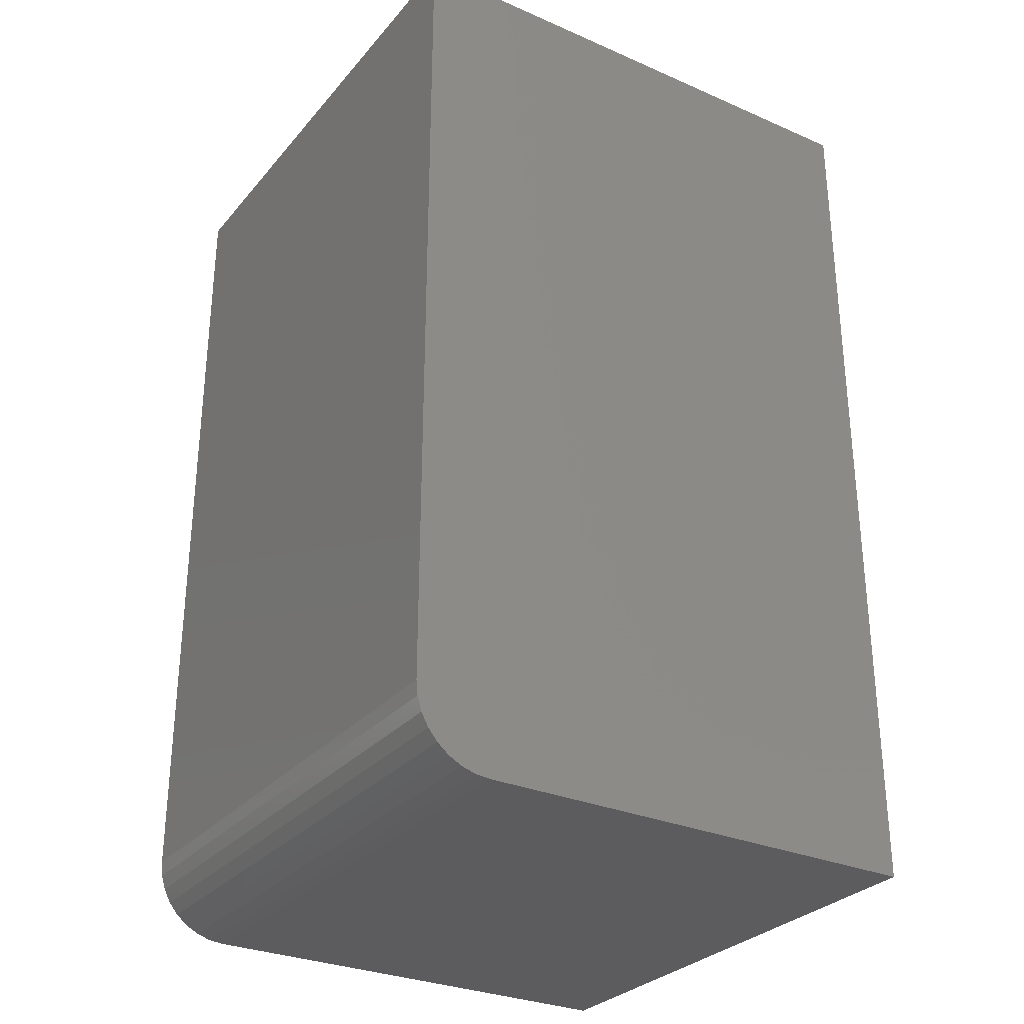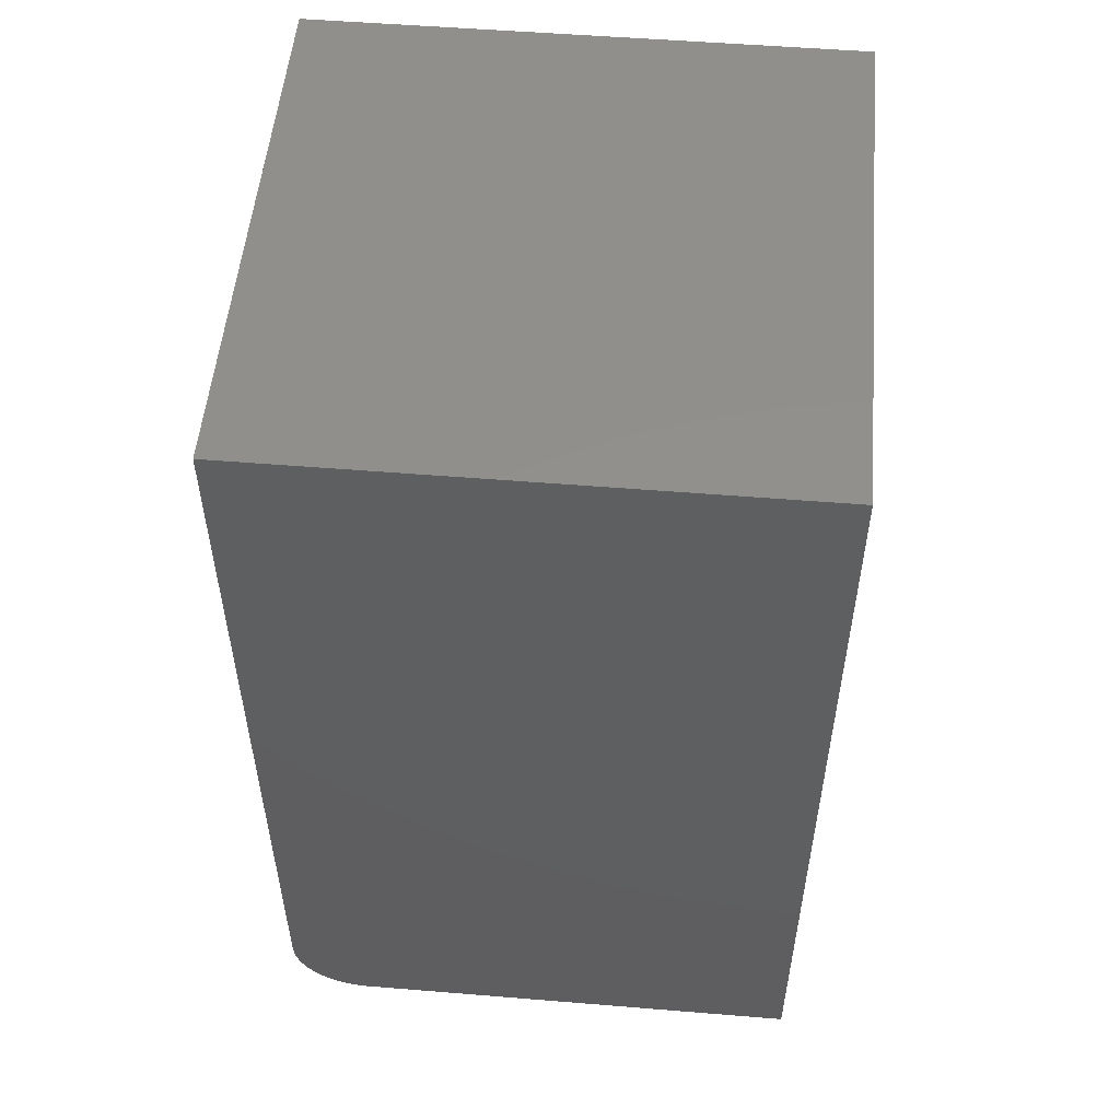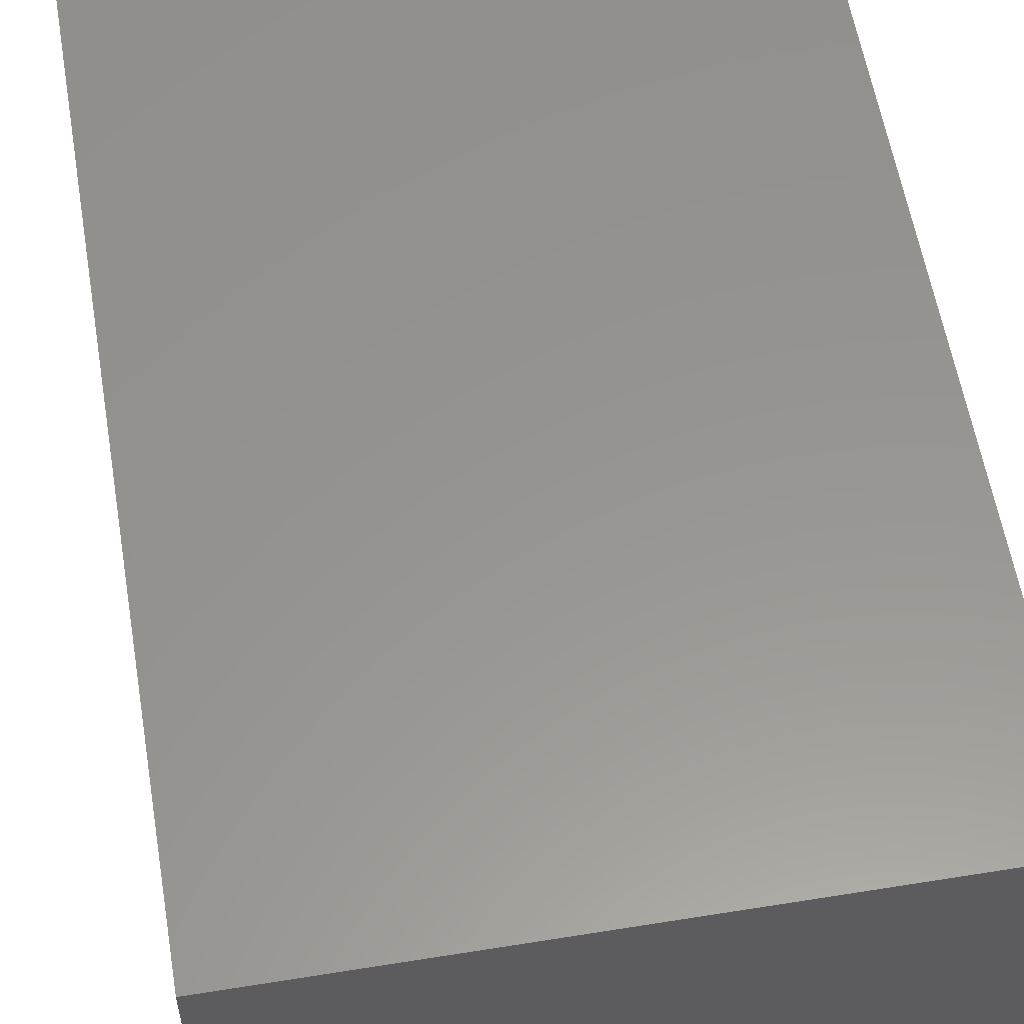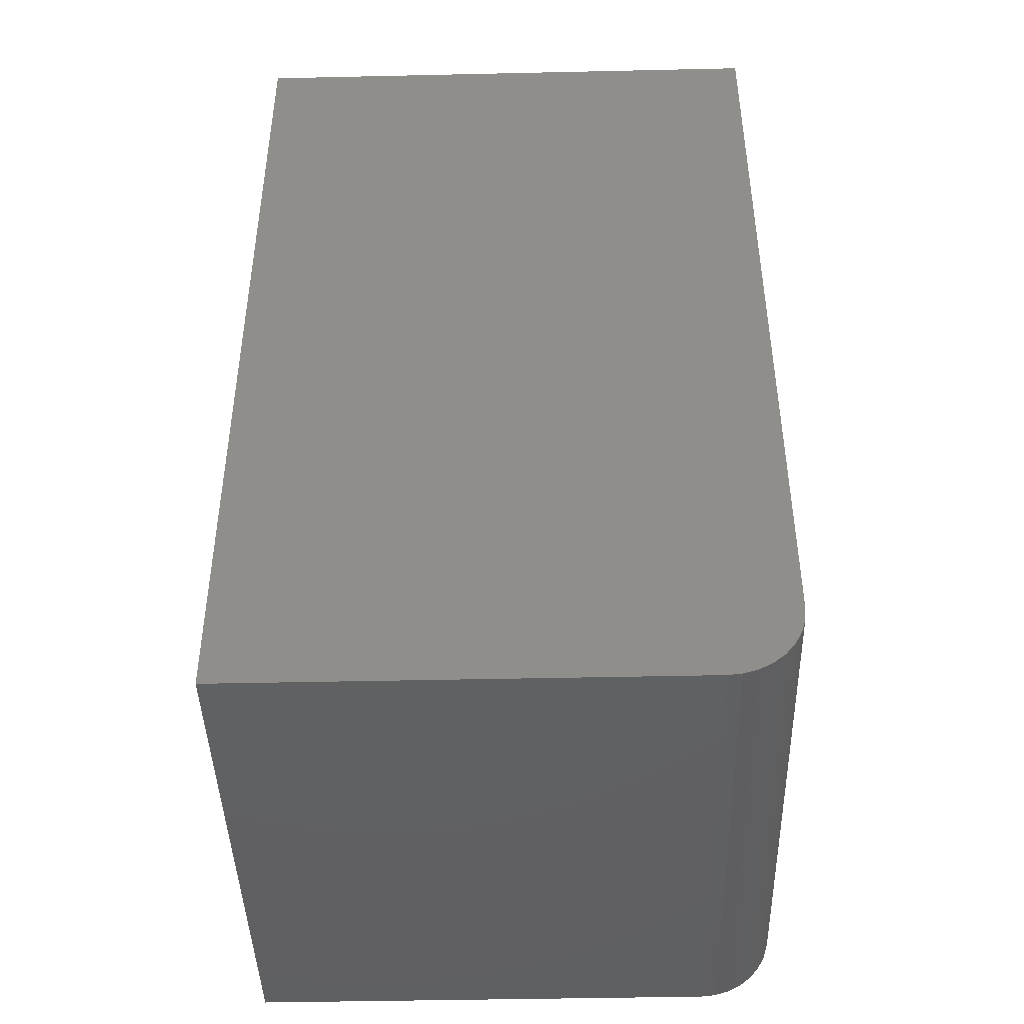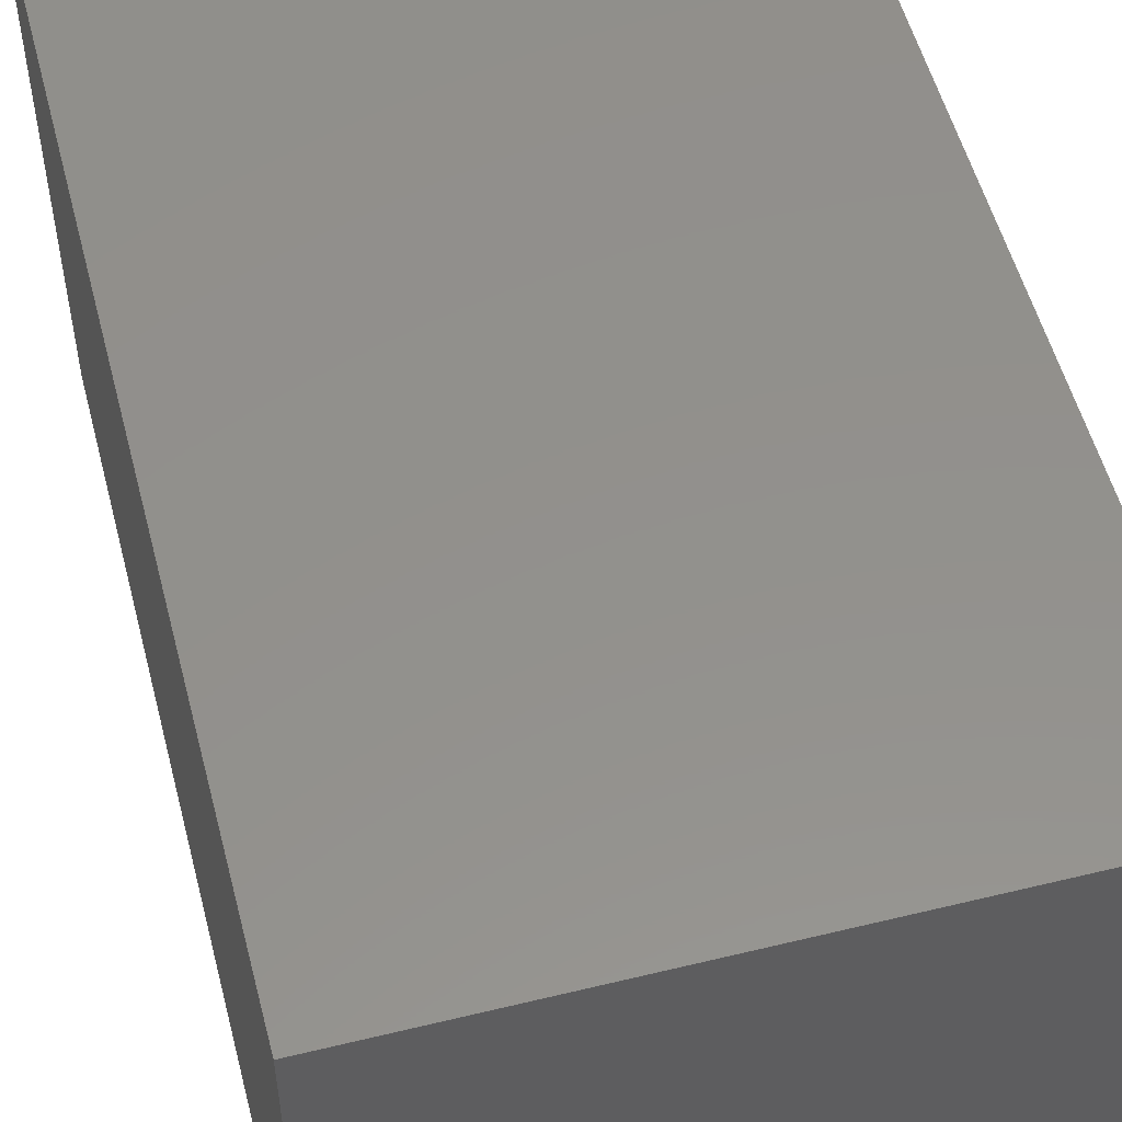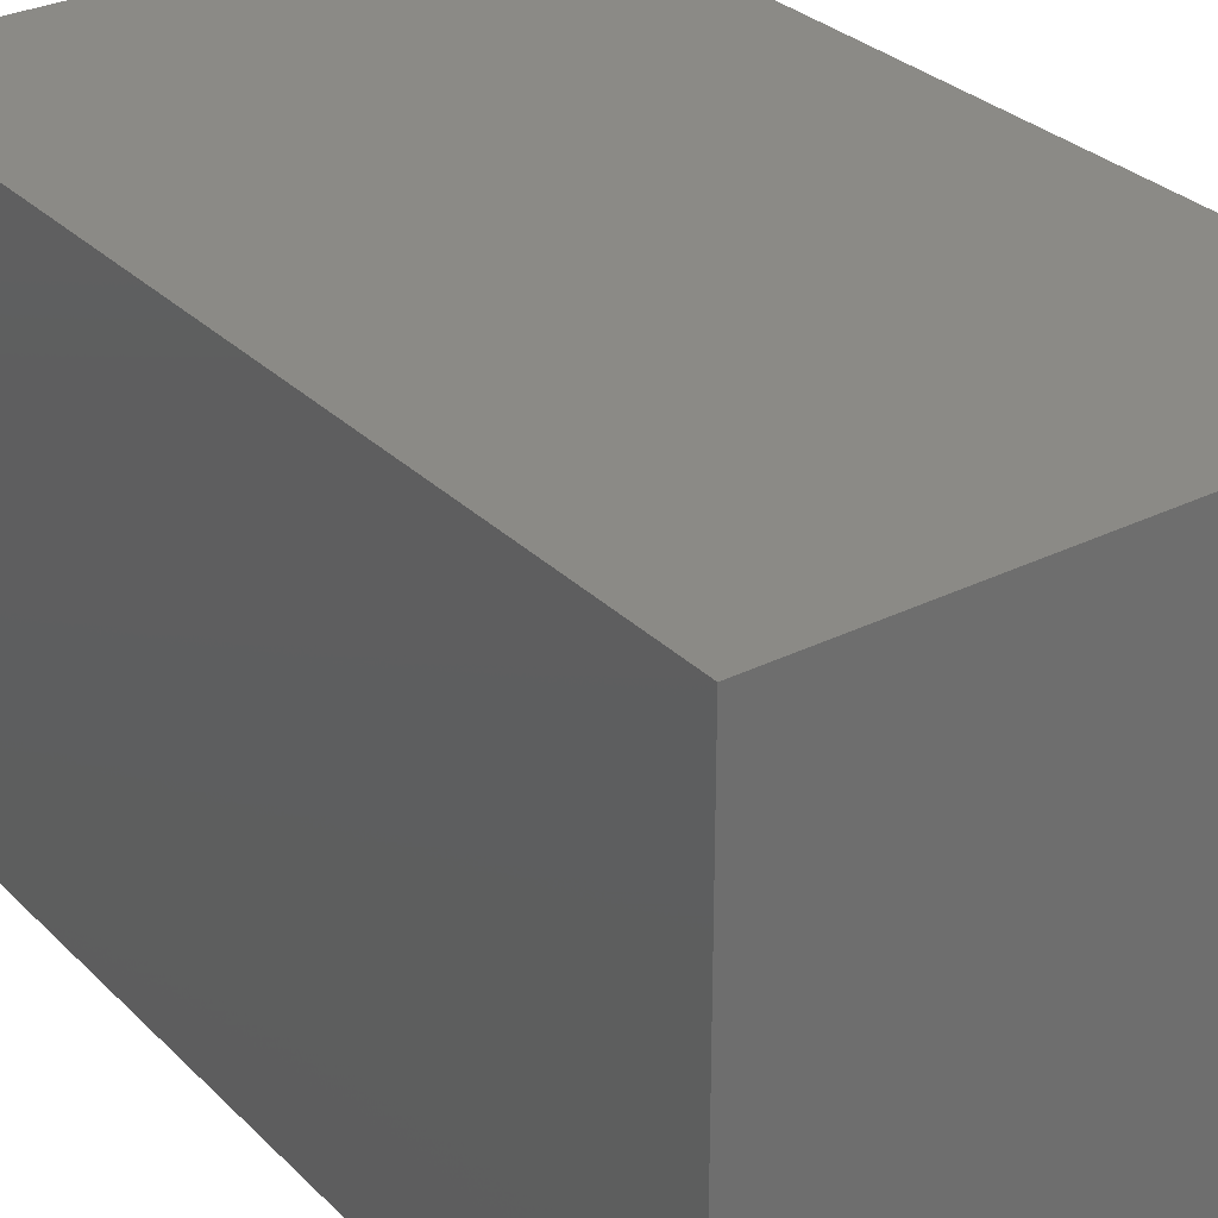
<metadata>
{"format":"stl","ext":"stl","renderer":"f3d","projection":"perspective","resolution":1024,"background":"white","views":[{"elev":-29.8,"azim":-122.4,"up":"+Y"},{"elev":52.9,"azim":-85.0,"up":"+Y"},{"elev":57.7,"azim":170.5,"up":"+Z"},{"elev":-43.6,"azim":91.5,"up":"+Y"},{"elev":54.0,"azim":-14.5,"up":"+Z"},{"elev":30.2,"azim":144.2,"up":"+Z"}]}
</metadata>
<code>
# stl→obj: 24 verts, 44 faces
v -0.5132 -0.4688 0.1812
v -0.2368 -0.4688 0.1812
v -0.5132 -0.4688 0.4184
v -0.2368 -0.4688 0.4184
v -0.5132 -0.4658 0.1662
v -0.5132 -0.468 0.1735
v -0.5132 2.629e-17 0.4184
v -0.5132 2.629e-17 0.1421
v -0.5132 -0.4297 0.1421
v -0.5132 -0.4373 0.1429
v -0.5132 -0.4446 0.1451
v -0.5132 -0.4514 0.1487
v -0.5132 -0.4573 0.1535
v -0.5132 -0.4622 0.1595
v -0.2368 -0.468 0.1735
v -0.2368 -0.4658 0.1662
v -0.2368 -0.4622 0.1595
v -0.2368 -0.4573 0.1535
v -0.2368 -0.4514 0.1487
v -0.2368 -0.4446 0.1451
v -0.2368 -0.4373 0.1429
v -0.2368 -0.4297 0.1421
v -0.2368 5.697e-17 0.1421
v -0.2368 5.697e-17 0.4184
f 1 2 3
f 3 2 4
f 1 5 6
f 3 7 8
f 3 8 9
f 3 9 10
f 3 10 11
f 3 11 12
f 3 12 13
f 3 13 14
f 3 14 5
f 3 5 1
f 2 15 16
f 4 2 16
f 4 16 17
f 4 17 18
f 4 18 19
f 4 19 20
f 4 20 21
f 4 21 22
f 4 22 23
f 4 23 24
f 8 23 9
f 9 23 22
f 9 22 10
f 10 22 21
f 10 21 11
f 11 21 20
f 11 20 12
f 12 20 19
f 12 19 13
f 13 19 18
f 13 18 14
f 14 18 17
f 14 17 5
f 5 17 16
f 5 16 6
f 6 16 15
f 6 15 1
f 1 15 2
f 8 7 23
f 23 7 24
f 24 7 4
f 4 7 3

</code>
